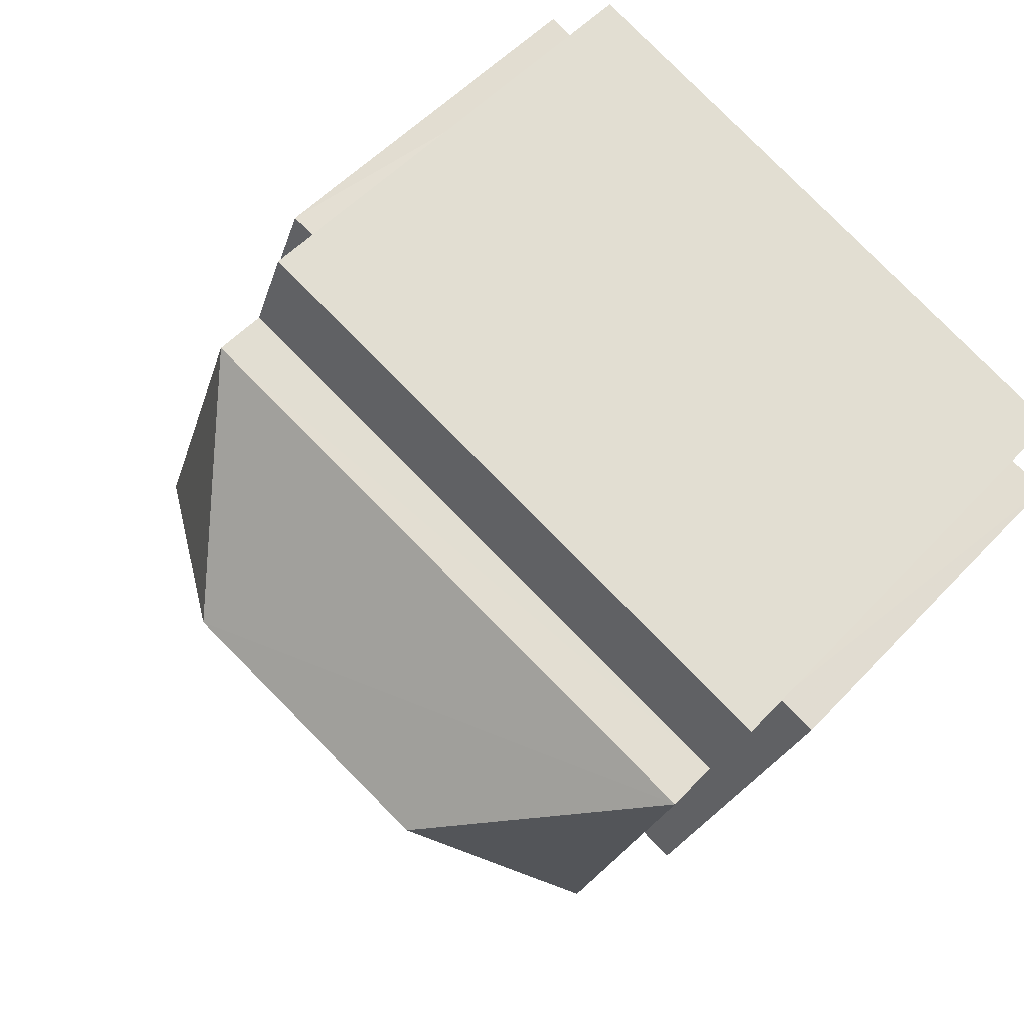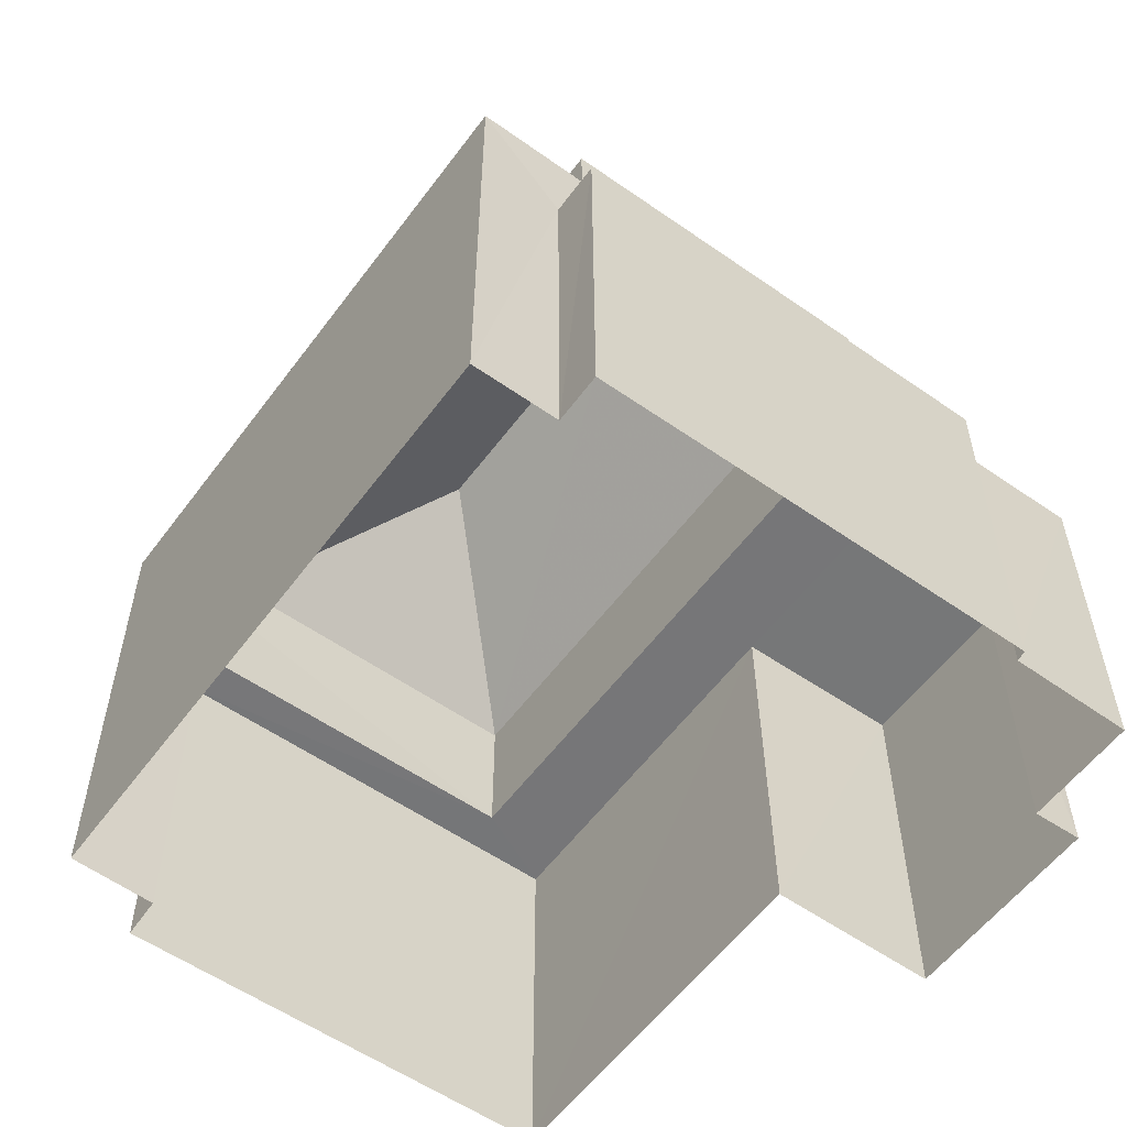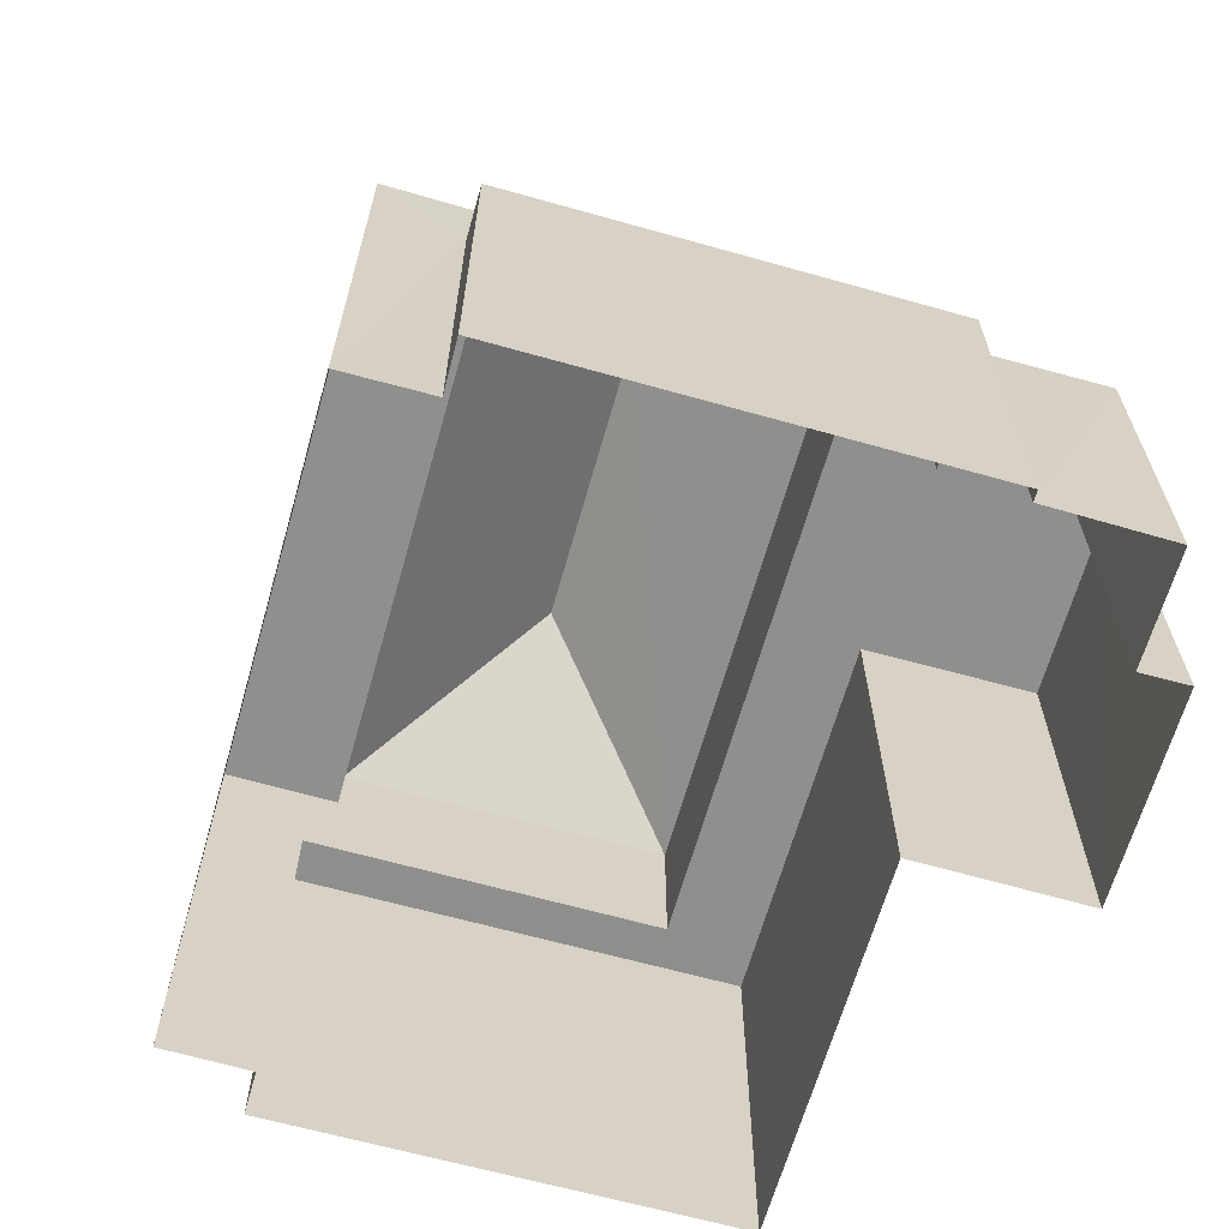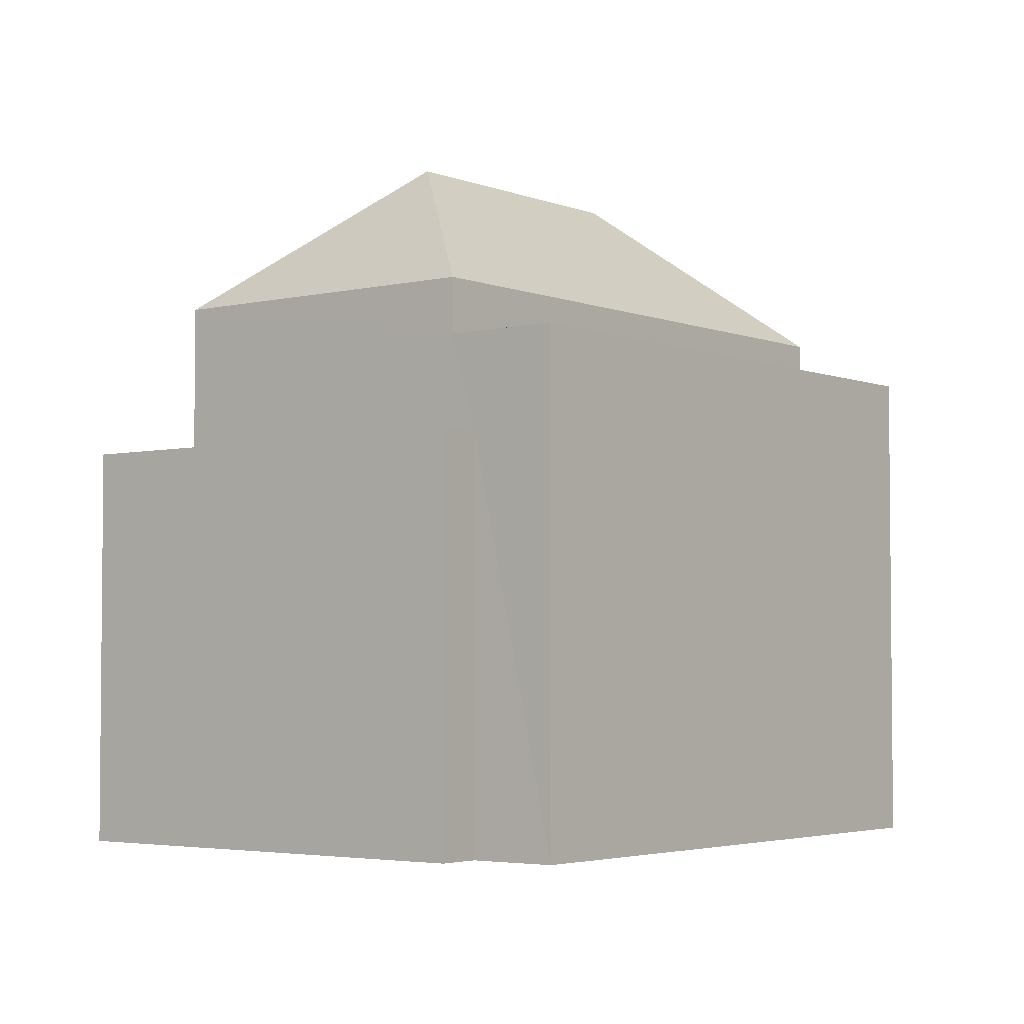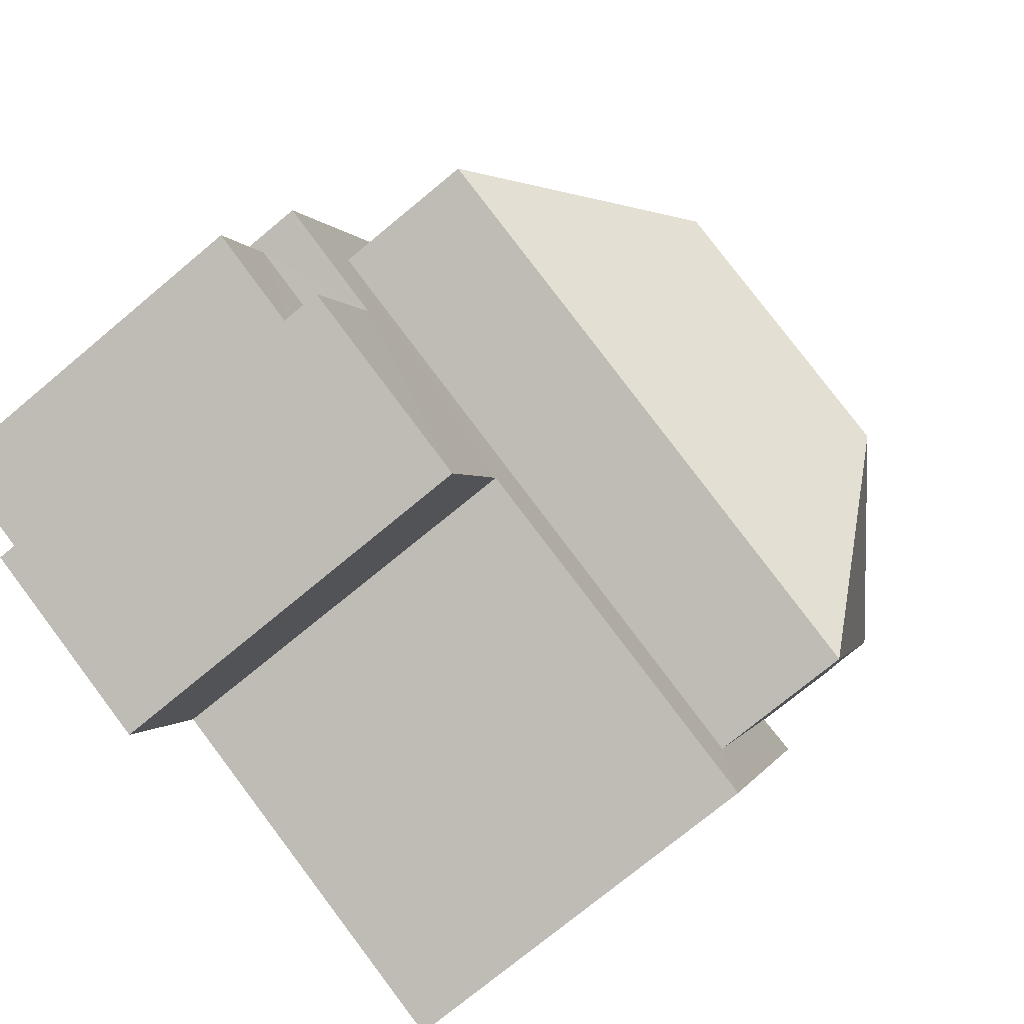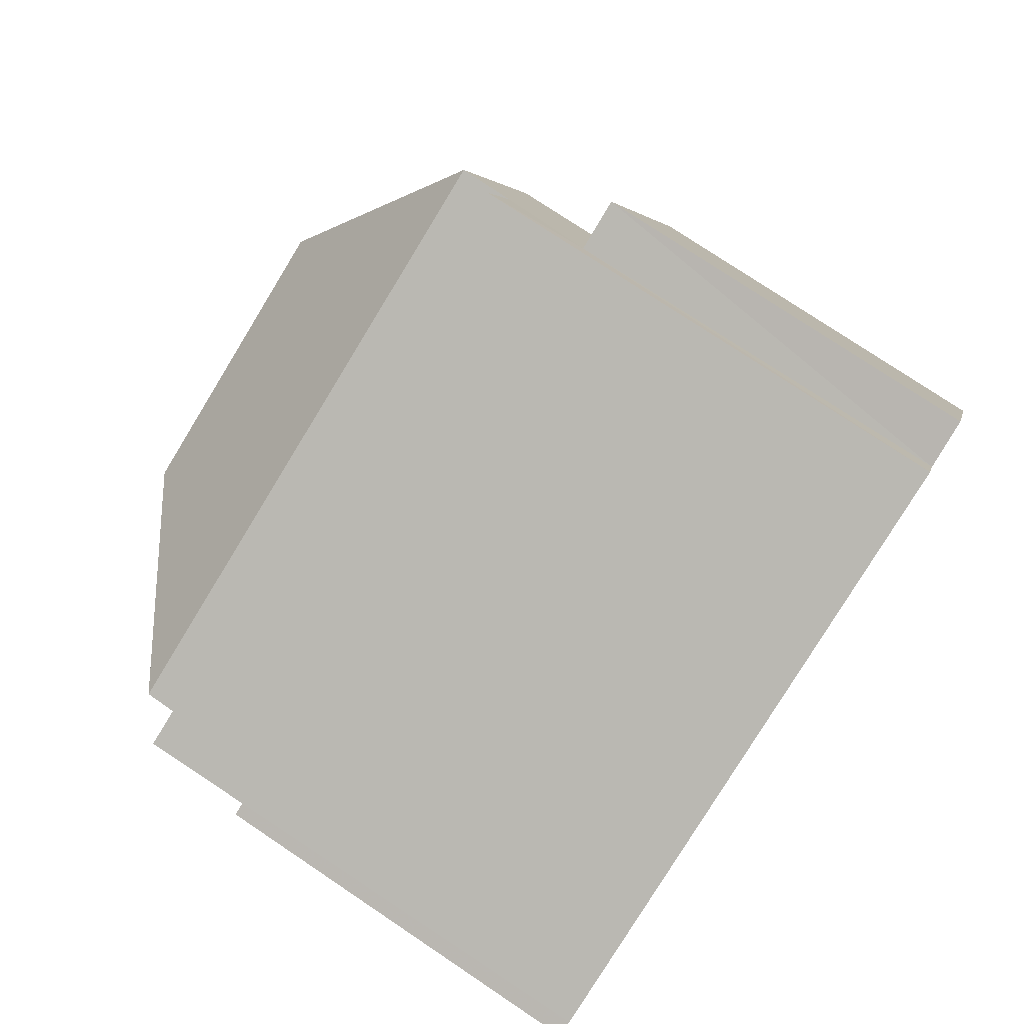
<metadata>
{"format":"obj","ext":"obj","renderer":"f3d","projection":"perspective","resolution":1024,"background":"white","views":[{"elev":52.7,"azim":41.6,"up":"+Y"},{"elev":-56.9,"azim":-145.8,"up":"+Z"},{"elev":-65.1,"azim":-125.5,"up":"+Z"},{"elev":-3.7,"azim":108.2,"up":"+Z"},{"elev":-74.7,"azim":-50.3,"up":"+Y"},{"elev":77.3,"azim":123.7,"up":"+Y"}]}
</metadata>
<code>
v -3.163e+05 4.009e+04 3.221
v -3.163e+05 4.009e+04 3.22
v -3.163e+05 4.009e+04 3.22
v -3.163e+05 4.01e+04 3.227
v -3.163e+05 4.01e+04 3.221
v -3.163e+05 4.009e+04 3.226
v -3.163e+05 4.009e+04 3.224
v -3.163e+05 4.009e+04 3.224
v -3.163e+05 4.009e+04 3.226
v -3.163e+05 4.01e+04 3.227
v -3.163e+05 4.01e+04 3.227
v -3.163e+05 4.009e+04 3.227
v -3.163e+05 4.009e+04 3.227
v -3.163e+05 4.009e+04 3.227
v -3.163e+05 4.009e+04 14.71
v -3.163e+05 4.009e+04 12.22
v -3.163e+05 4.009e+04 14.71
v -3.163e+05 4.009e+04 12.23
v -3.163e+05 4.009e+04 8.98
v -3.163e+05 4.009e+04 8.981
v -3.163e+05 4.009e+04 8.979
v -3.163e+05 4.009e+04 8.979
v -3.163e+05 4.009e+04 12.22
v -3.163e+05 4.01e+04 12.23
v -3.163e+05 4.009e+04 11.33
v -3.163e+05 4.01e+04 11.33
v -3.163e+05 4.01e+04 11.34
v -3.163e+05 4.01e+04 11.34
v -3.163e+05 4.009e+04 9.784
v -3.163e+05 4.009e+04 9.784
v -3.163e+05 4.009e+04 9.784
v -3.163e+05 4.009e+04 9.787
v -3.163e+05 4.009e+04 9.787
v -3.163e+05 4.009e+04 9.789
v -3.163e+05 4.009e+04 9.789
v -3.163e+05 4.009e+04 9.784
v -3.163e+05 4.009e+04 9.79
v -3.163e+05 4.01e+04 9.791
v -3.163e+05 4.009e+04 9.791
v -3.163e+05 4.01e+04 9.79
f 1 2 3
f 4 5 1
f 6 7 8
f 1 3 7
f 6 8 9
f 10 11 12
f 4 1 11
f 13 10 12
f 14 12 6
f 12 7 6
f 1 7 11
f 11 7 12
f 15 16 17
f 15 18 16
f 19 20 21
f 22 19 21
f 17 16 23
f 23 24 15
f 17 23 15
f 15 24 18
f 25 26 27
f 28 25 27
f 29 30 31
f 32 33 34
f 29 31 33
f 32 34 35
f 31 30 36
f 37 38 39
f 37 40 38
f 34 37 39
f 31 37 33
f 34 33 37
f 6 9 21
f 9 35 21
f 21 34 22
f 21 35 34
f 25 24 23
f 25 28 24
f 11 10 38
f 40 11 38
f 18 31 16
f 18 37 31
f 27 5 4
f 27 26 5
f 35 9 8
f 32 35 8
f 33 3 29
f 33 7 3
f 39 10 13
f 39 38 10
f 36 30 2
f 1 36 2
f 12 14 20
f 19 12 20
f 1 5 36
f 5 26 36
f 36 25 31
f 31 25 16
f 16 25 23
f 36 26 25
f 6 20 14
f 6 21 20
f 13 19 39
f 39 19 34
f 13 12 19
f 34 19 22
f 7 32 8
f 7 33 32
f 29 3 2
f 30 29 2
f 11 40 4
f 4 40 27
f 18 28 37
f 28 40 37
f 27 40 28
f 24 28 18

</code>
